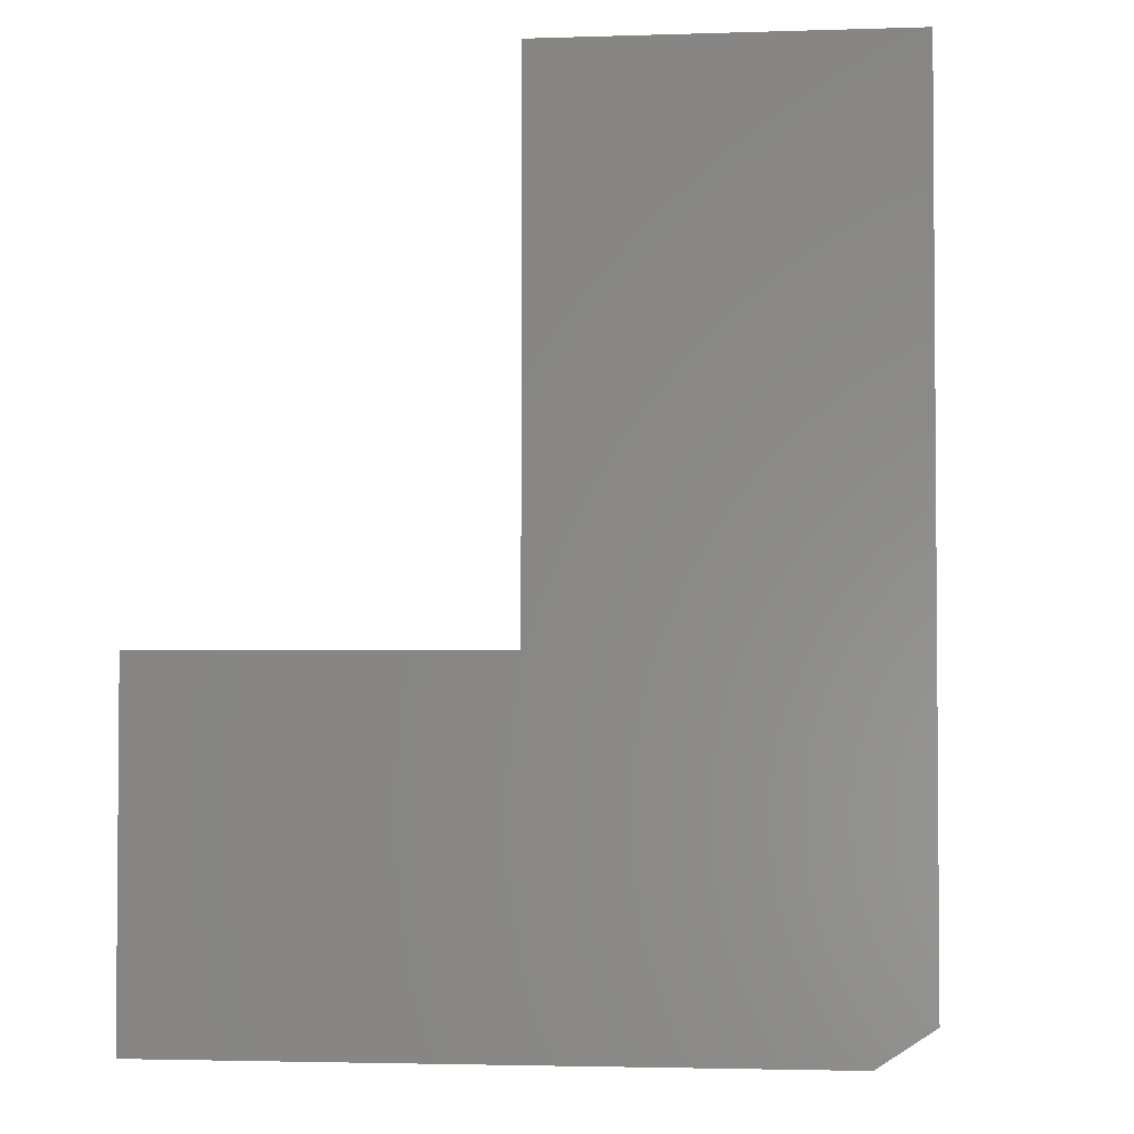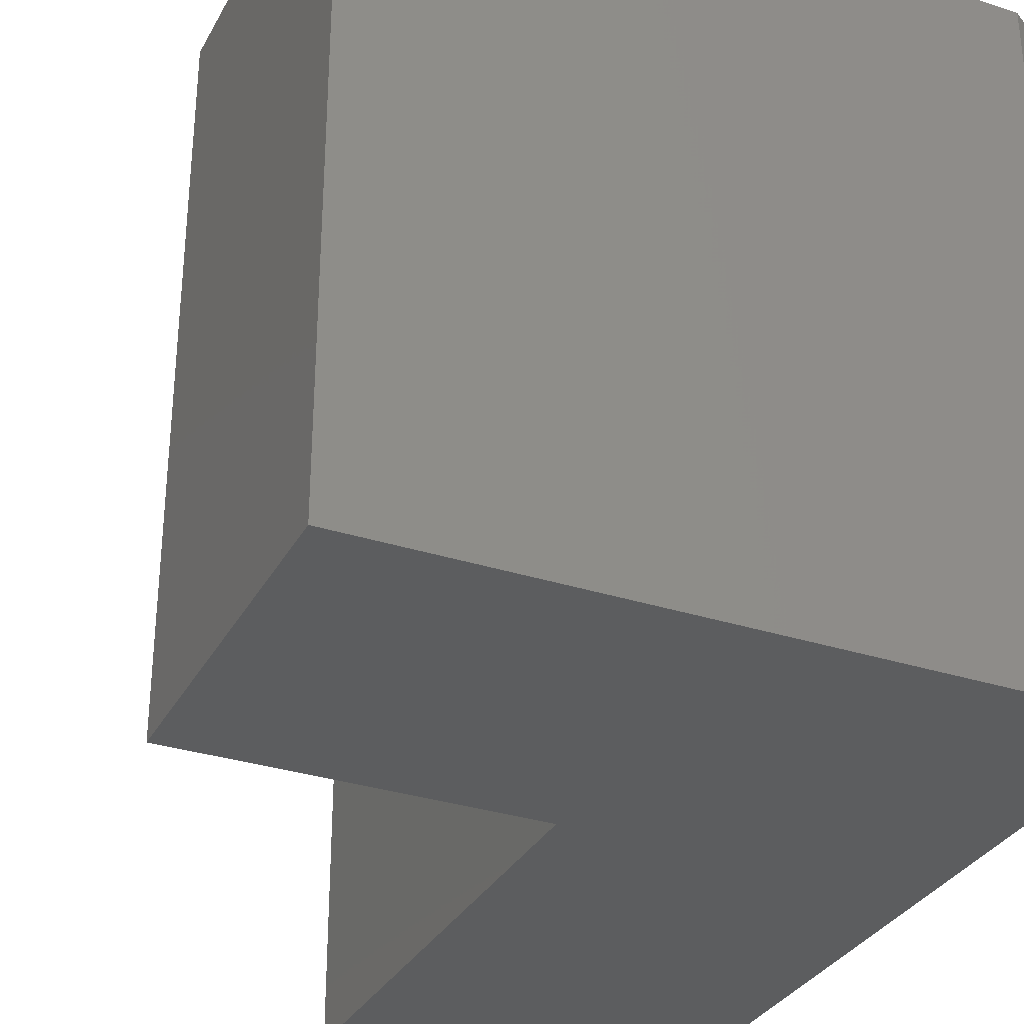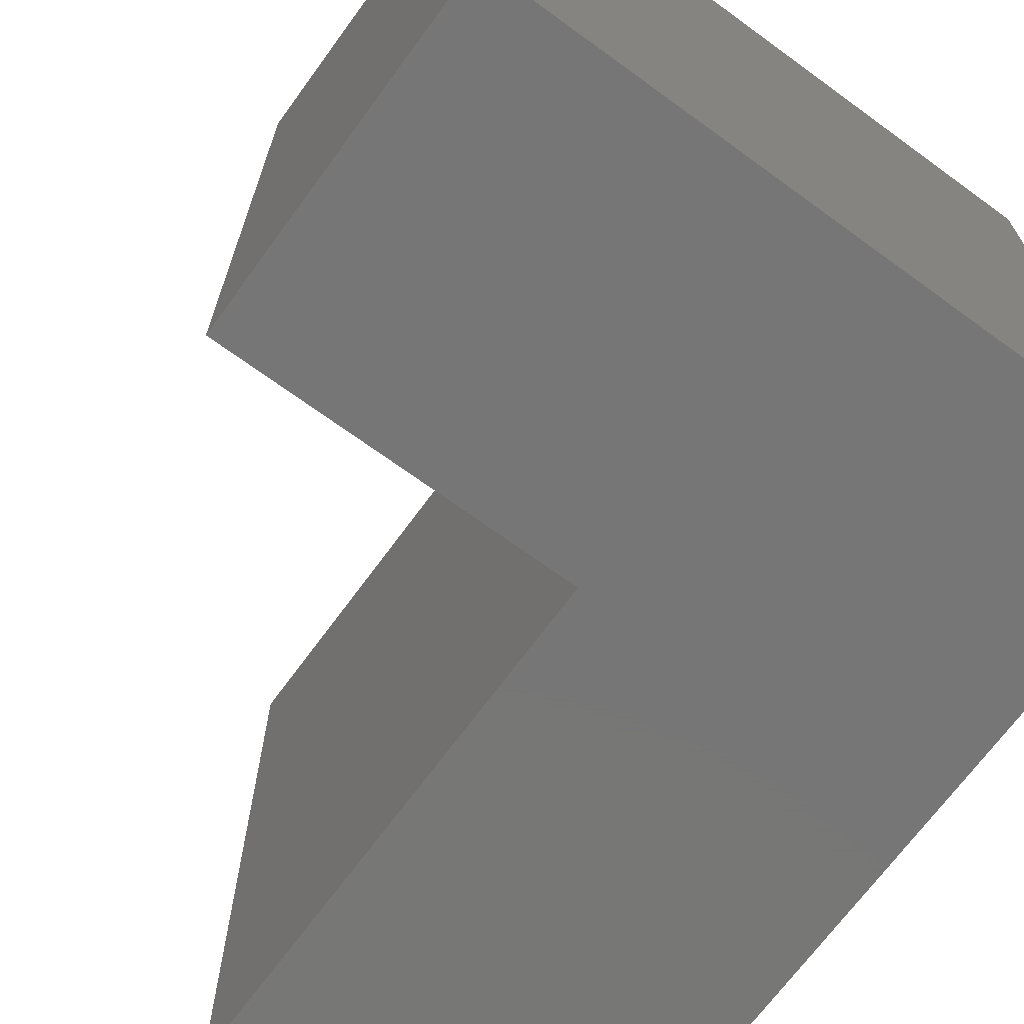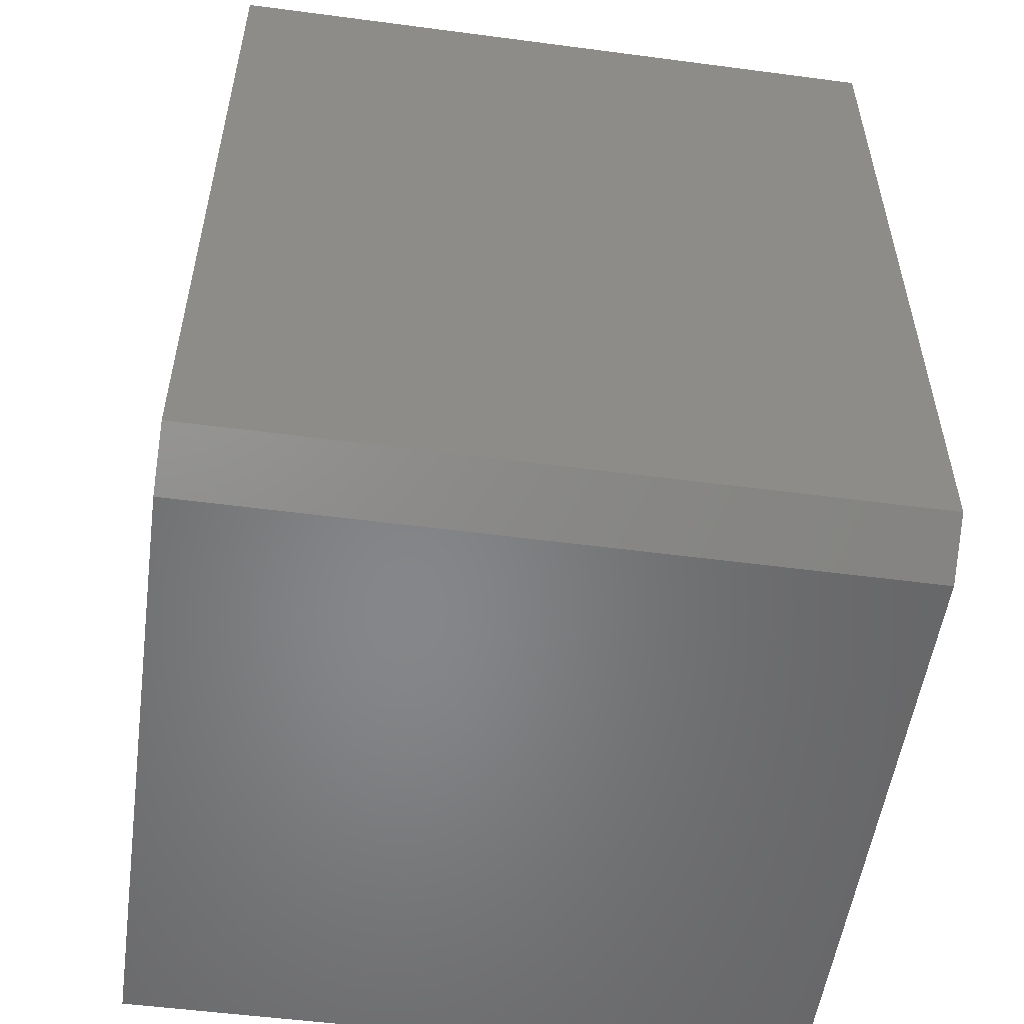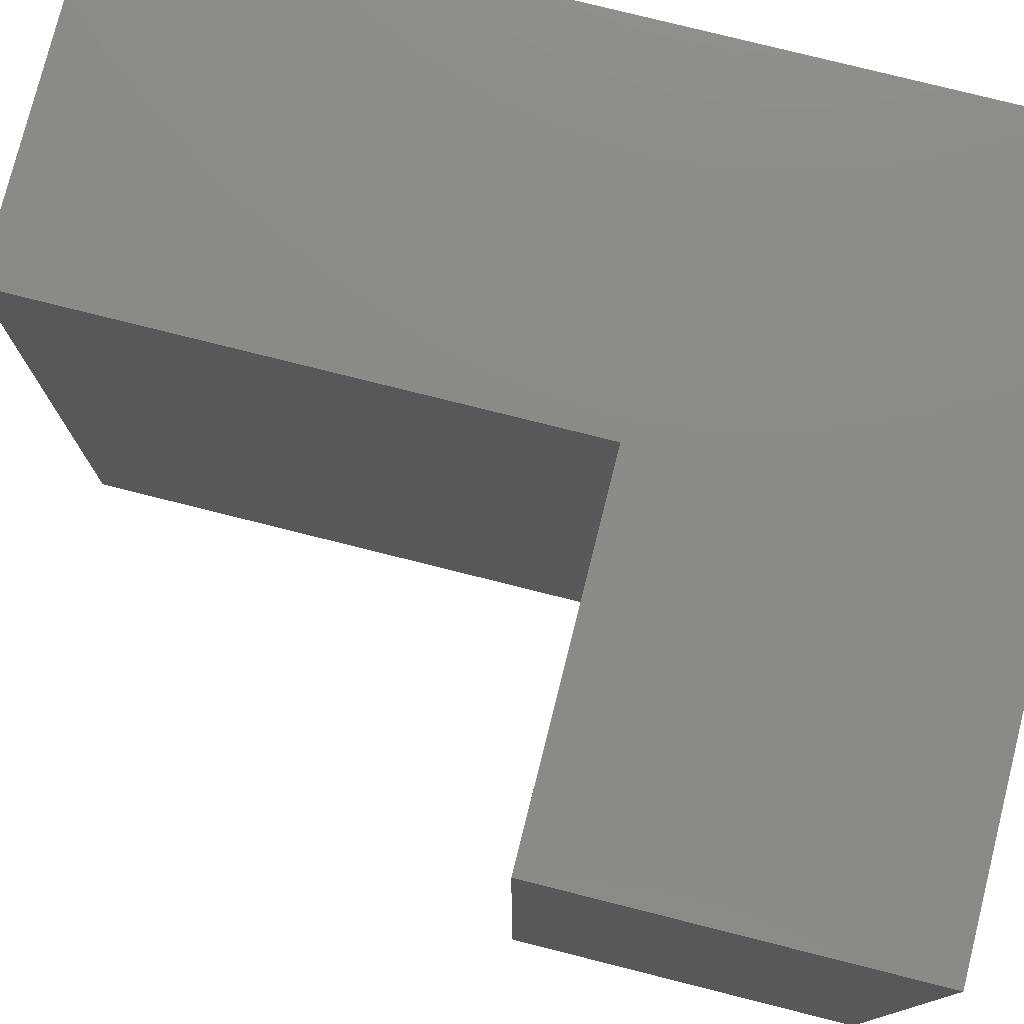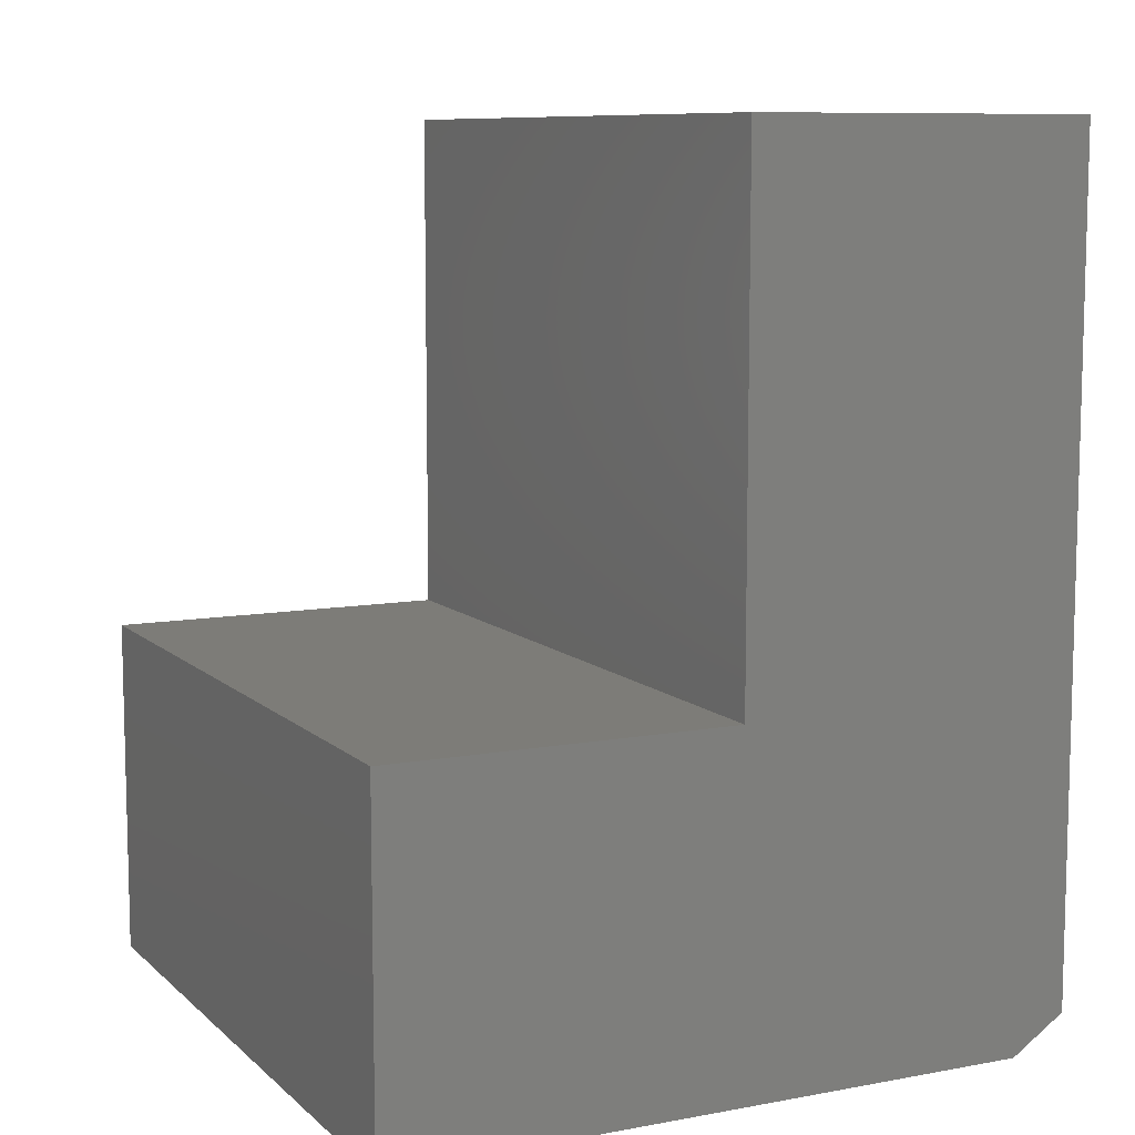
<metadata>
{"format":"stl","ext":"stl","renderer":"f3d","projection":"perspective","resolution":1024,"background":"white","views":[{"elev":-2.8,"azim":-173.6,"up":"+Z"},{"elev":-32.1,"azim":155.6,"up":"+Y"},{"elev":-69.1,"azim":143.9,"up":"+Y"},{"elev":-53.4,"azim":-98.0,"up":"+Z"},{"elev":77.6,"azim":104.1,"up":"+Y"},{"elev":9.2,"azim":153.9,"up":"+Z"}]}
</metadata>
<code>
# stl→obj: 14 verts, 24 faces
v 0.04688 -0.6016 -2.87e-18
v 0.6 -0.6016 -3.674e-17
v 1.914e-18 -0.6016 0.03125
v 0.3 -0.6016 0.75
v 4.592e-17 -0.6016 0.75
v 0.3 -0.6016 0.3
v 0.6 -0.6016 0.3
v 1.914e-18 0 0.03125
v 0.6 0 -3.674e-17
v 0.04688 0 -2.87e-18
v 0.3 0 0.75
v 0.3 0 0.3
v 4.592e-17 0 0.75
v 0.6 0 0.3
f 1 2 3
f 4 5 6
f 6 5 3
f 6 3 7
f 7 3 2
f 8 9 10
f 11 12 13
f 13 12 8
f 12 14 8
f 8 14 9
f 5 13 3
f 3 13 8
f 10 9 1
f 1 9 2
f 3 8 1
f 1 8 10
f 11 13 4
f 4 13 5
f 12 11 6
f 6 11 4
f 14 12 7
f 7 12 6
f 9 14 2
f 2 14 7

</code>
